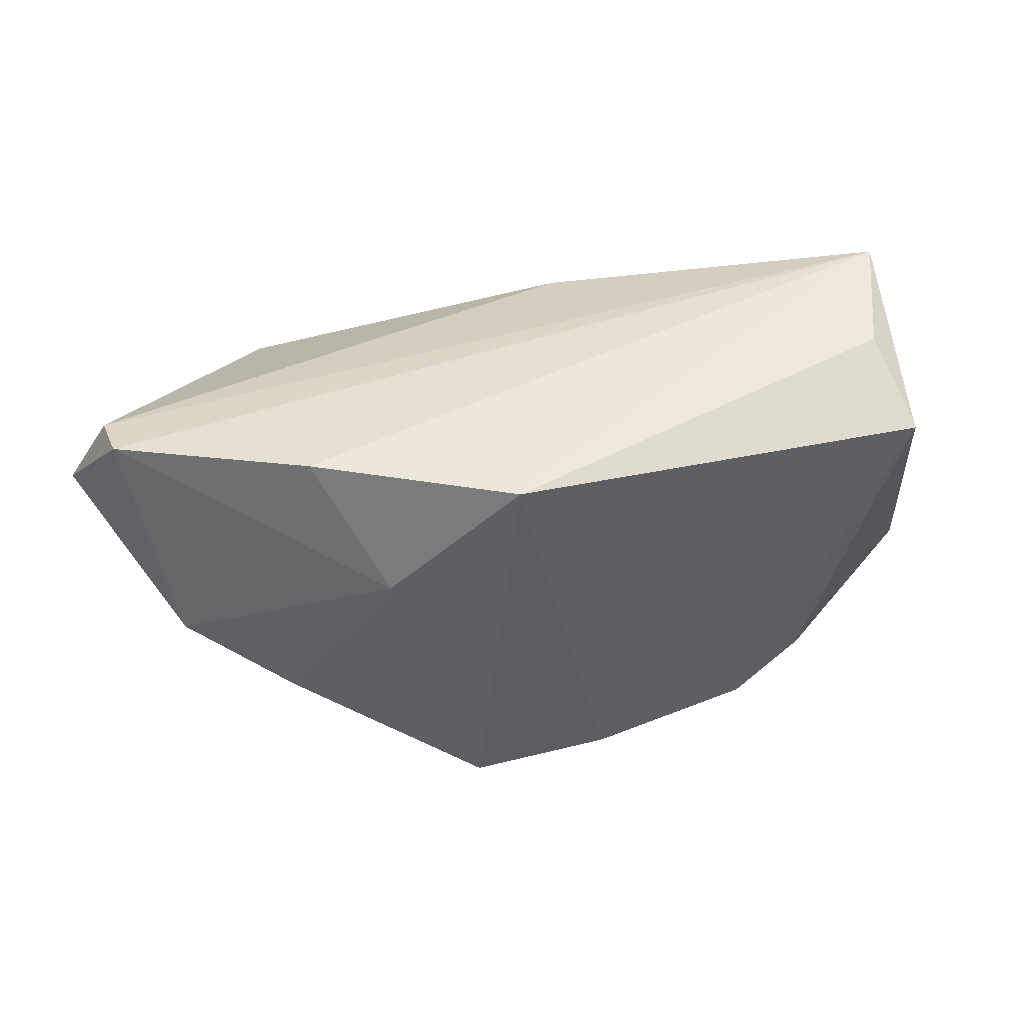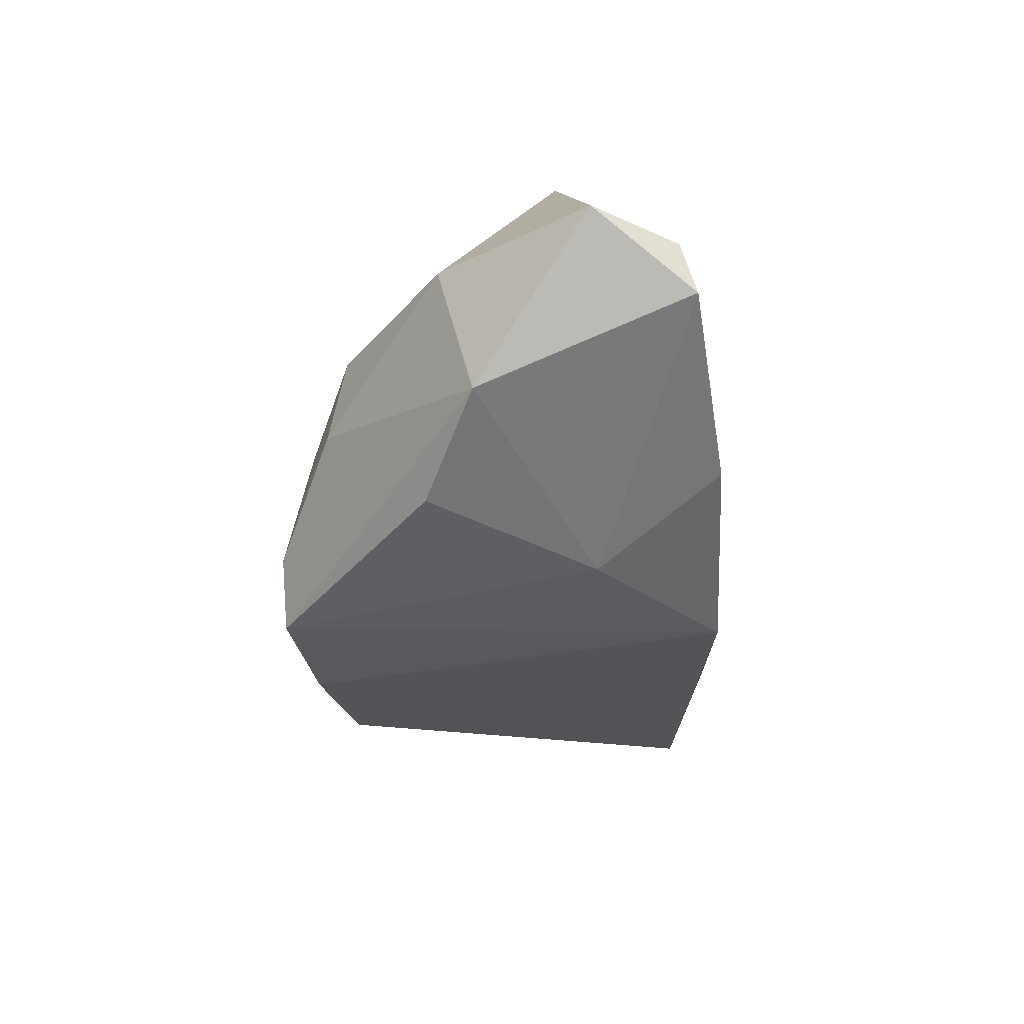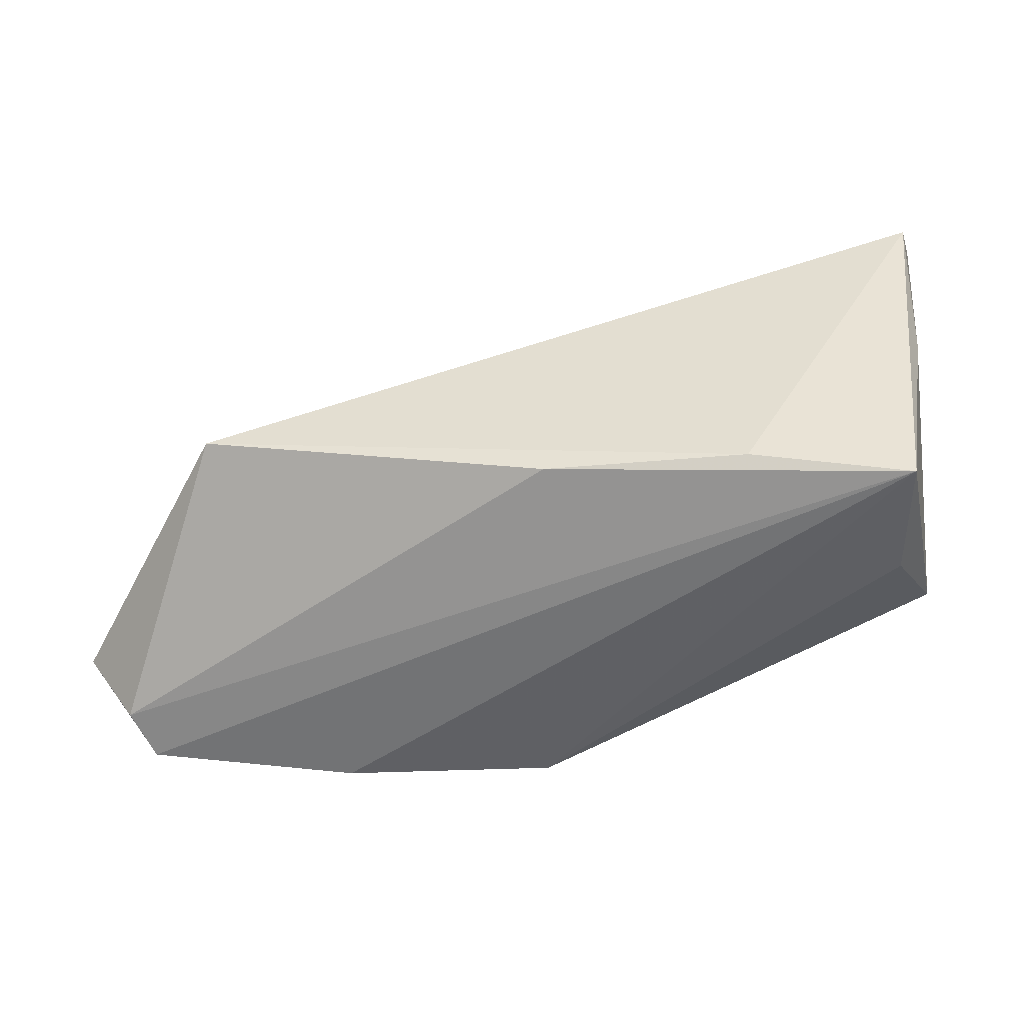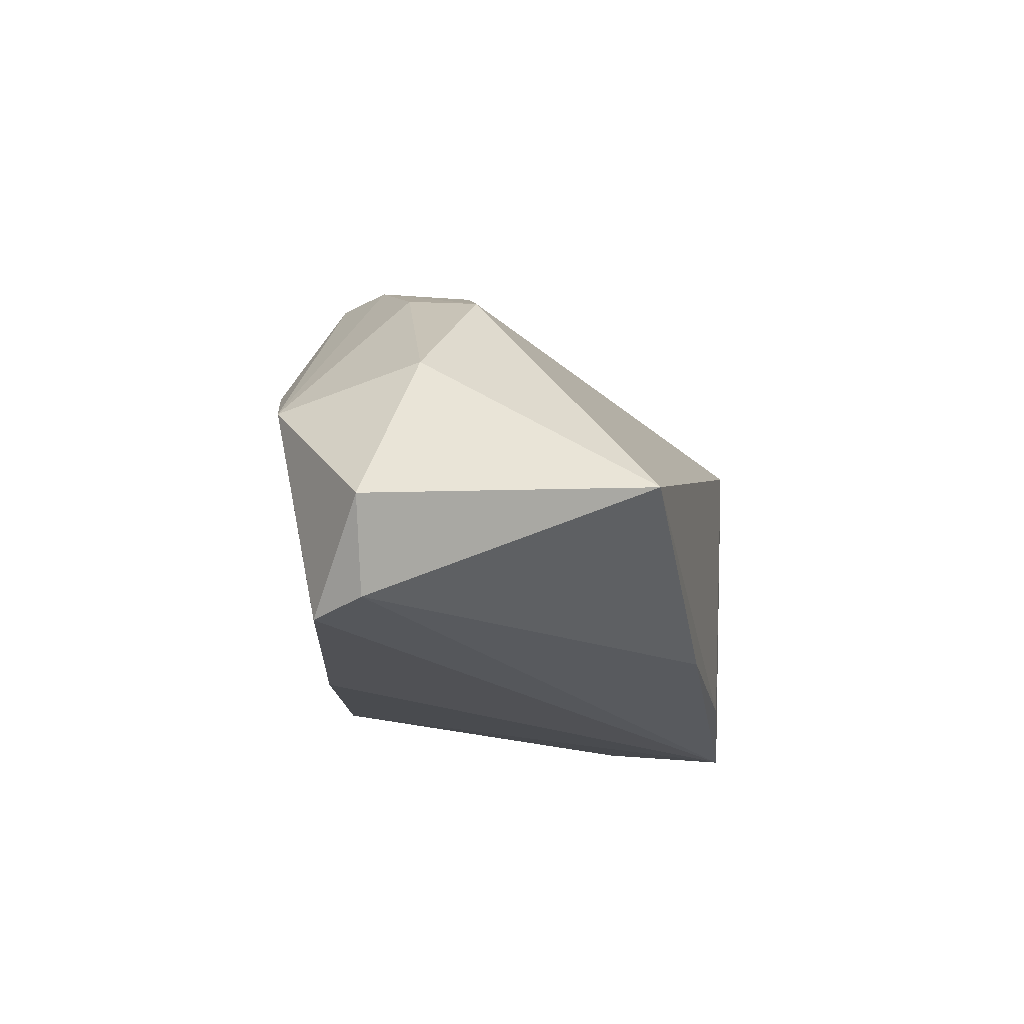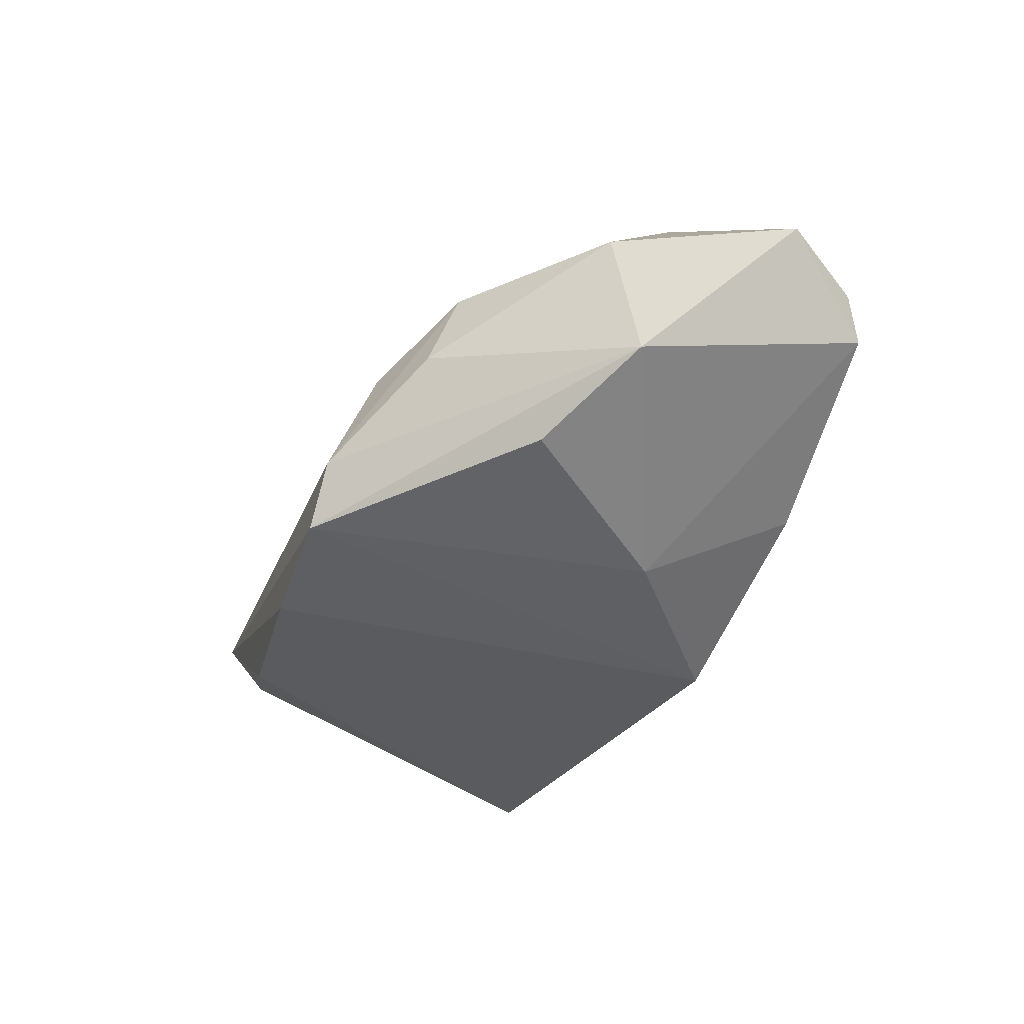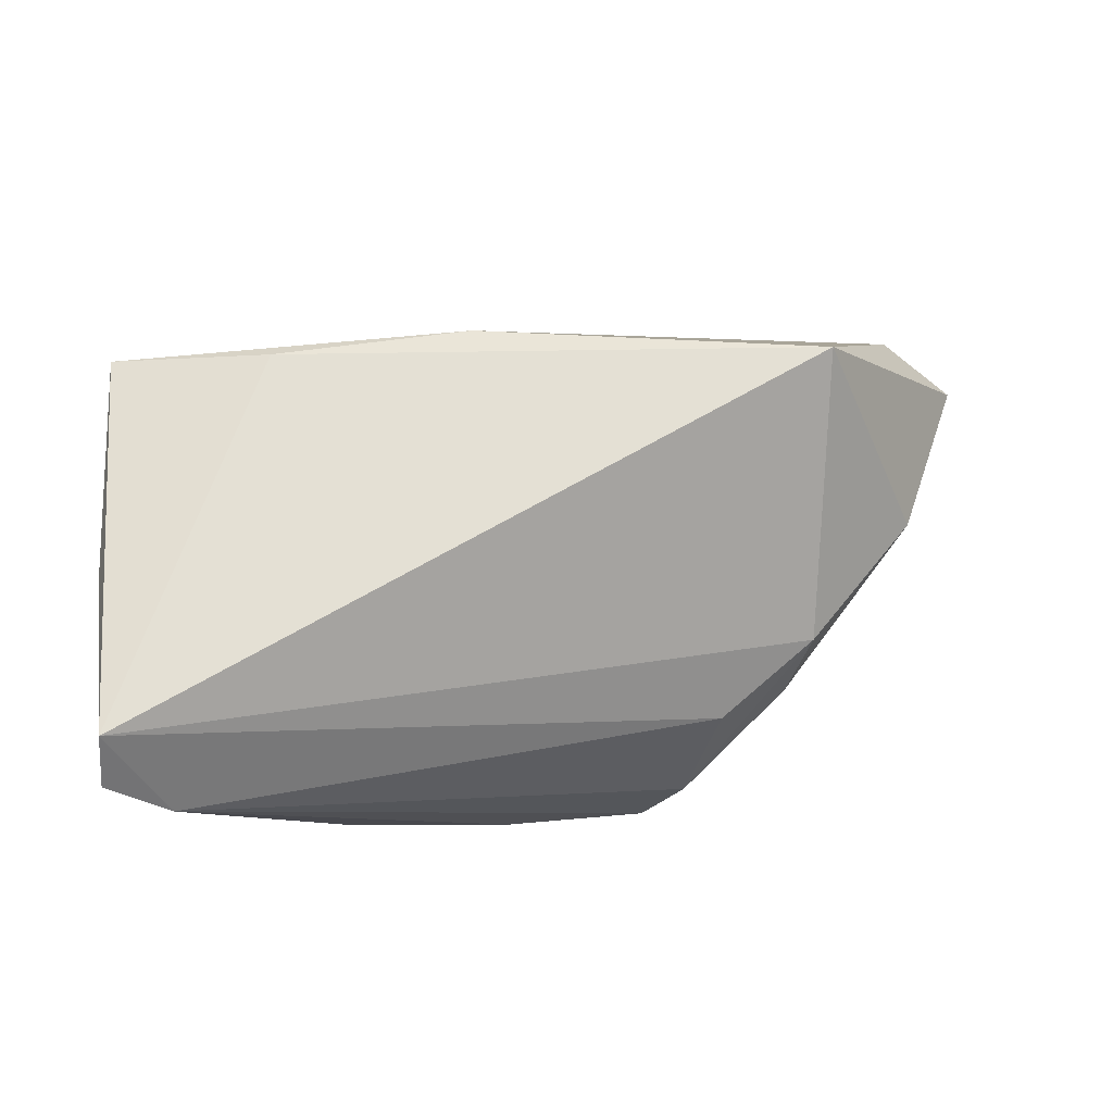
<metadata>
{"format":"obj","ext":"obj","renderer":"f3d","projection":"perspective","resolution":1024,"background":"white","views":[{"elev":-43.1,"azim":2.9,"up":"+Z"},{"elev":-42.2,"azim":-82.6,"up":"+Z"},{"elev":-49.7,"azim":6.4,"up":"+Y"},{"elev":-18.7,"azim":-79.2,"up":"+Y"},{"elev":-51.6,"azim":-109.3,"up":"+Z"},{"elev":66.1,"azim":169.4,"up":"+Z"}]}
</metadata>
<code>
v -0.03429 0.01982 9.51e-05
v 0.001767 -0.01881 0.023
v 0.05257 0.02872 0.01726
v -0.01941 -0.01051 -0.02534
v 0.02652 0.02917 -0.01248
v 0.03578 0.02727 -0.005281
v -0.002349 -0.02473 -0.02332
v -0.03426 0.008809 -0.02497
v -0.01624 0.0309 -0.01671
v 0.05004 0.003877 0.01954
v -0.05073 0.00528 -0.003001
v -0.05332 -0.02571 -0.01394
v -0.06207 -0.01433 -0.007073
v -0.02128 0.02665 -0.003649
v 0.05129 0.02489 0.02337
v -0.01086 0.03111 -0.02364
v -0.05572 -0.02406 -0.00792
v 0.04557 0.03111 0.01138
v 0.006796 0.03059 -0.01965
v -0.04813 0.001142 -0.02075
v 0.0442 -0.02197 0.005399
v -0.04077 -0.008328 0.02337
v 0.04867 -0.016 -0.005459
v -0.03081 0.02252 -0.009406
v -0.02818 -0.02677 -0.01926
v 0.04555 -0.02343 0.02153
v 0.02623 -0.0198 0.02337
f 27 15 22
f 22 15 1
f 8 20 16
f 18 15 3
f 3 15 10
f 10 15 26
f 15 27 26
f 17 22 13
f 13 22 11
f 22 1 11
f 11 20 13
f 14 15 18
f 14 1 15
f 19 16 18
f 18 5 19
f 7 16 19
f 4 16 7
f 4 8 16
f 20 8 4
f 6 5 18
f 18 3 6
f 10 26 23
f 23 3 10
f 23 6 3
f 5 6 23
f 7 19 23
f 23 19 5
f 2 26 27
f 2 17 26
f 2 27 22
f 22 17 2
f 7 26 25
f 25 4 7
f 24 11 1
f 20 11 24
f 21 26 7
f 7 23 21
f 21 23 26
f 26 17 12
f 12 25 26
f 13 20 12
f 12 17 13
f 20 4 12
f 4 25 12
f 1 14 9
f 9 24 1
f 18 16 9
f 9 14 18
f 16 20 9
f 20 24 9

</code>
